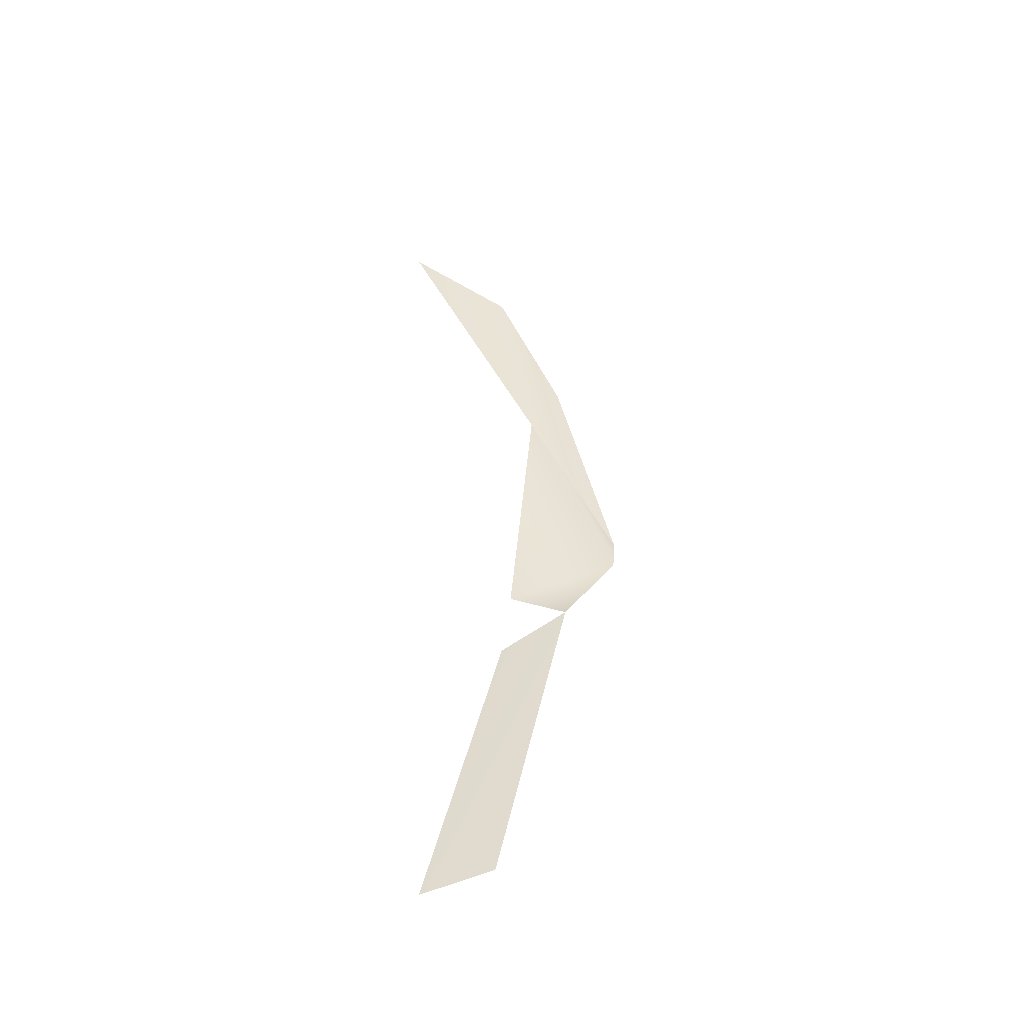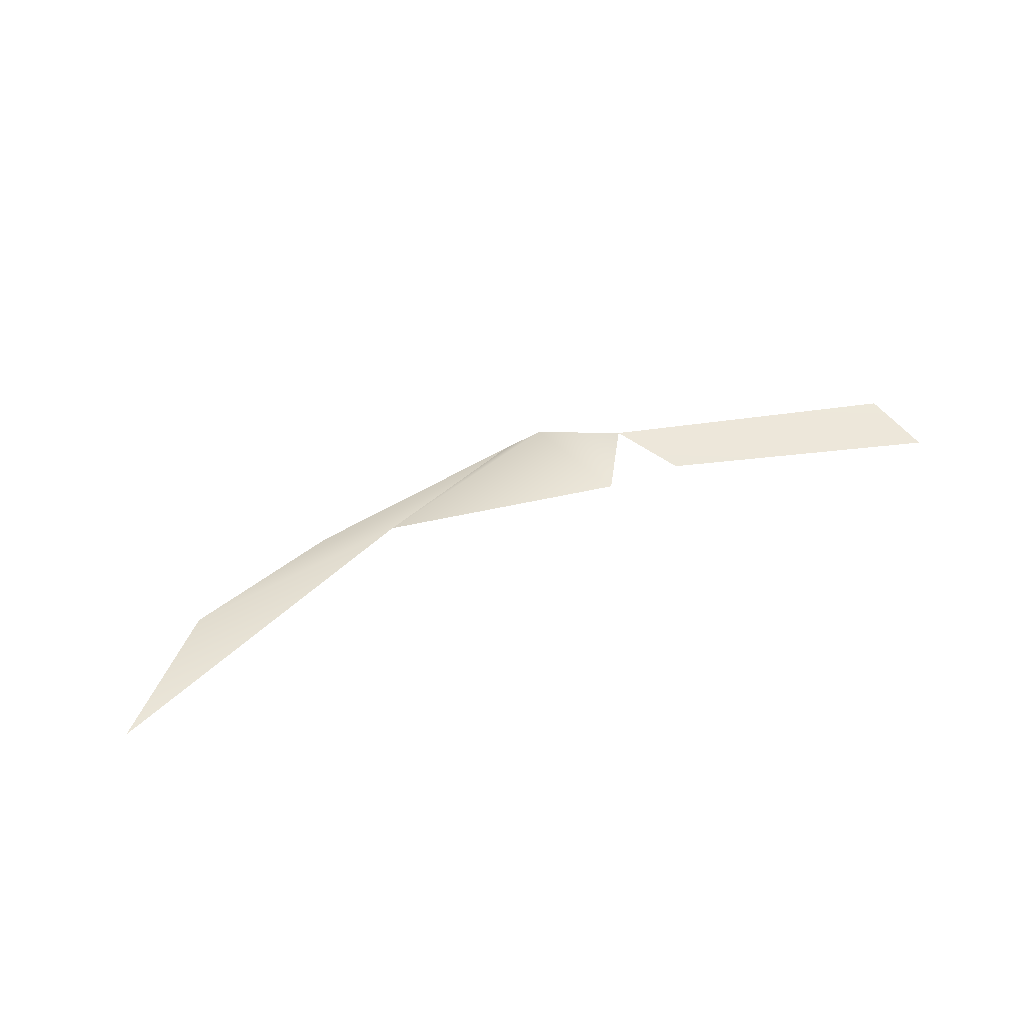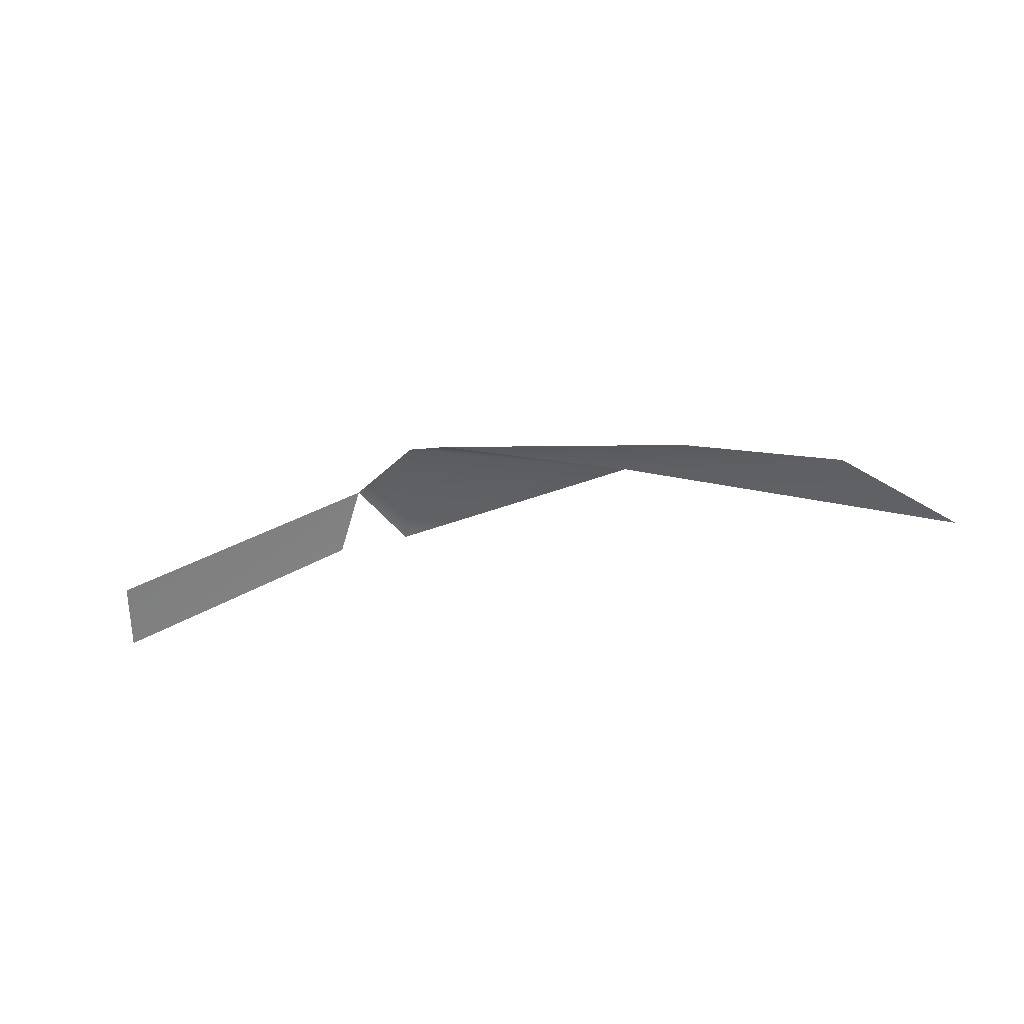
<metadata>
{"format":"obj","ext":"obj","renderer":"f3d","projection":"perspective","resolution":1024,"background":"white","views":[{"elev":45.8,"azim":-92.9,"up":"+Y"},{"elev":41.3,"azim":152.1,"up":"+Y"},{"elev":-49.0,"azim":11.4,"up":"+Y"}]}
</metadata>
<code>
g pb_Mesh611318
v 3.892 0.3058 1.808
v 1.093 0.09296 3.029
v 0.4926 0.2753 2.948
v 7.437 0.1177 1.452
v 3.892 0.3058 1.808
v 9.188 -0.07845 -0.1304
v 4.901 0.05577 2.34
v 1.093 0.09296 3.029
v 3.892 0.3058 1.808
v 3.892 0.3058 1.808
v 7.437 0.1177 1.452
v 4.901 0.05577 2.34
v 0.003476 0.09852 1.241
v 0.4926 0.2753 2.948
v -0.624 0.4503 2.075
v 0.003476 0.09852 1.241
v 3.892 0.3058 1.808
v 0.4926 0.2753 2.948
v -5.428 0.1233 -0.3113
v -0.624 0.4503 2.075
v -5.214 0.3439 0.7678
v -0.624 0.4503 2.075
v -5.428 0.1233 -0.3113
v -1.178 0.2339 1.044
g pb_Mesh611318_0
f 3 2 1
f 6 5 4
f 9 8 7
f 12 11 10
f 15 14 13
f 18 17 16
f 21 20 19
f 24 23 22

</code>
